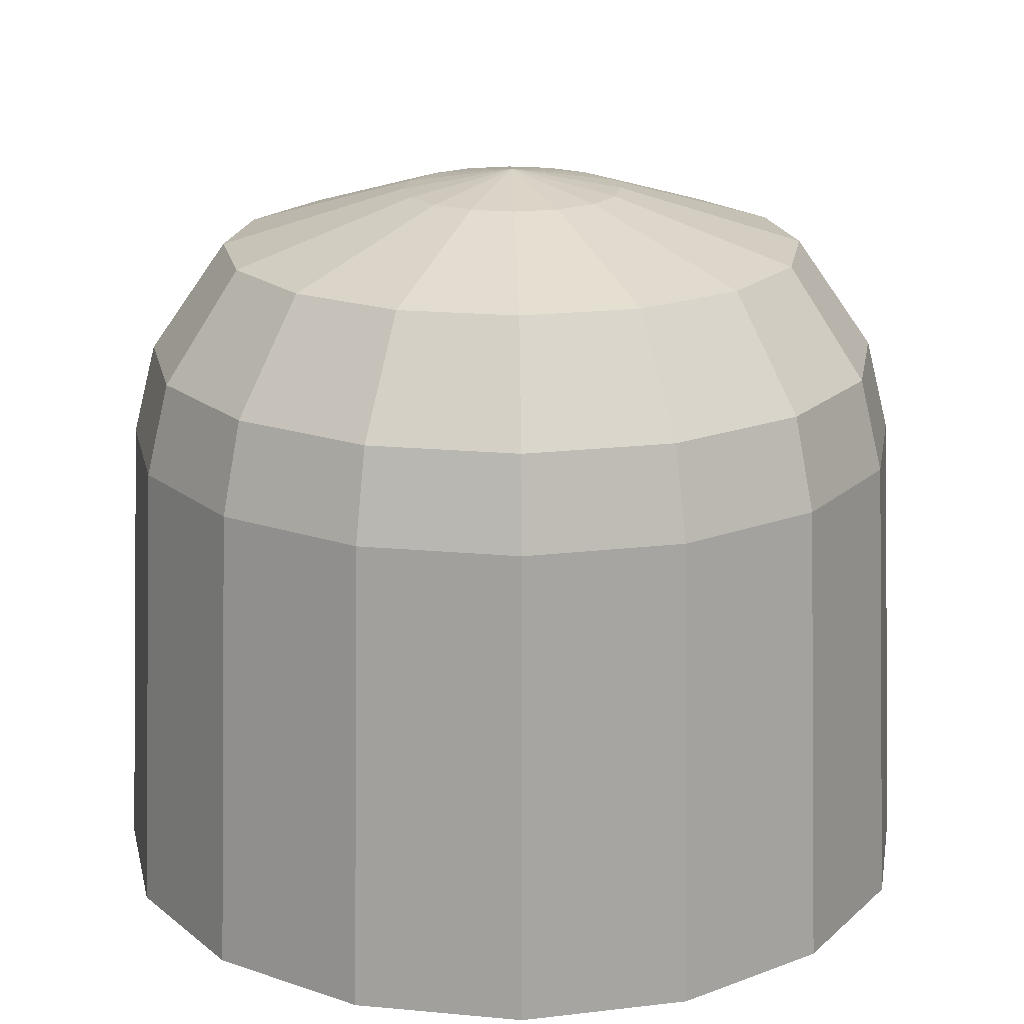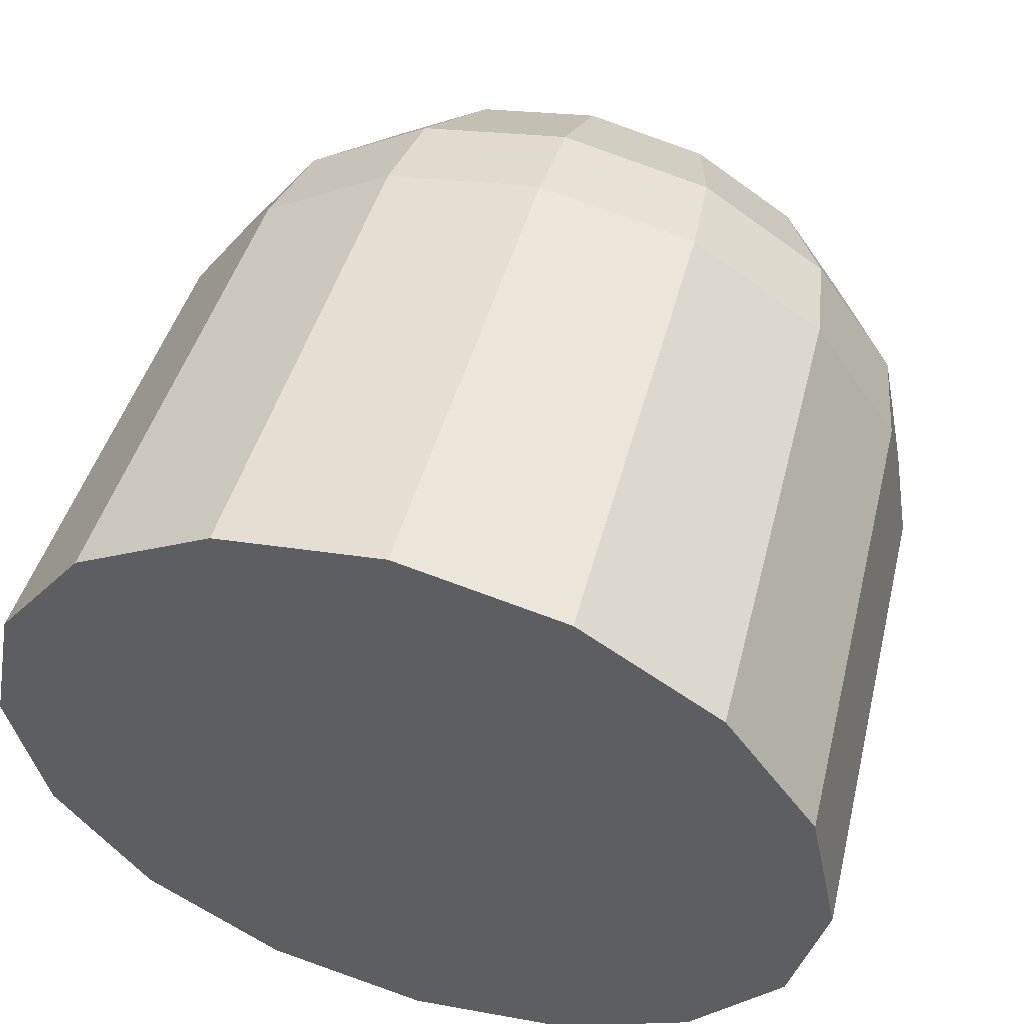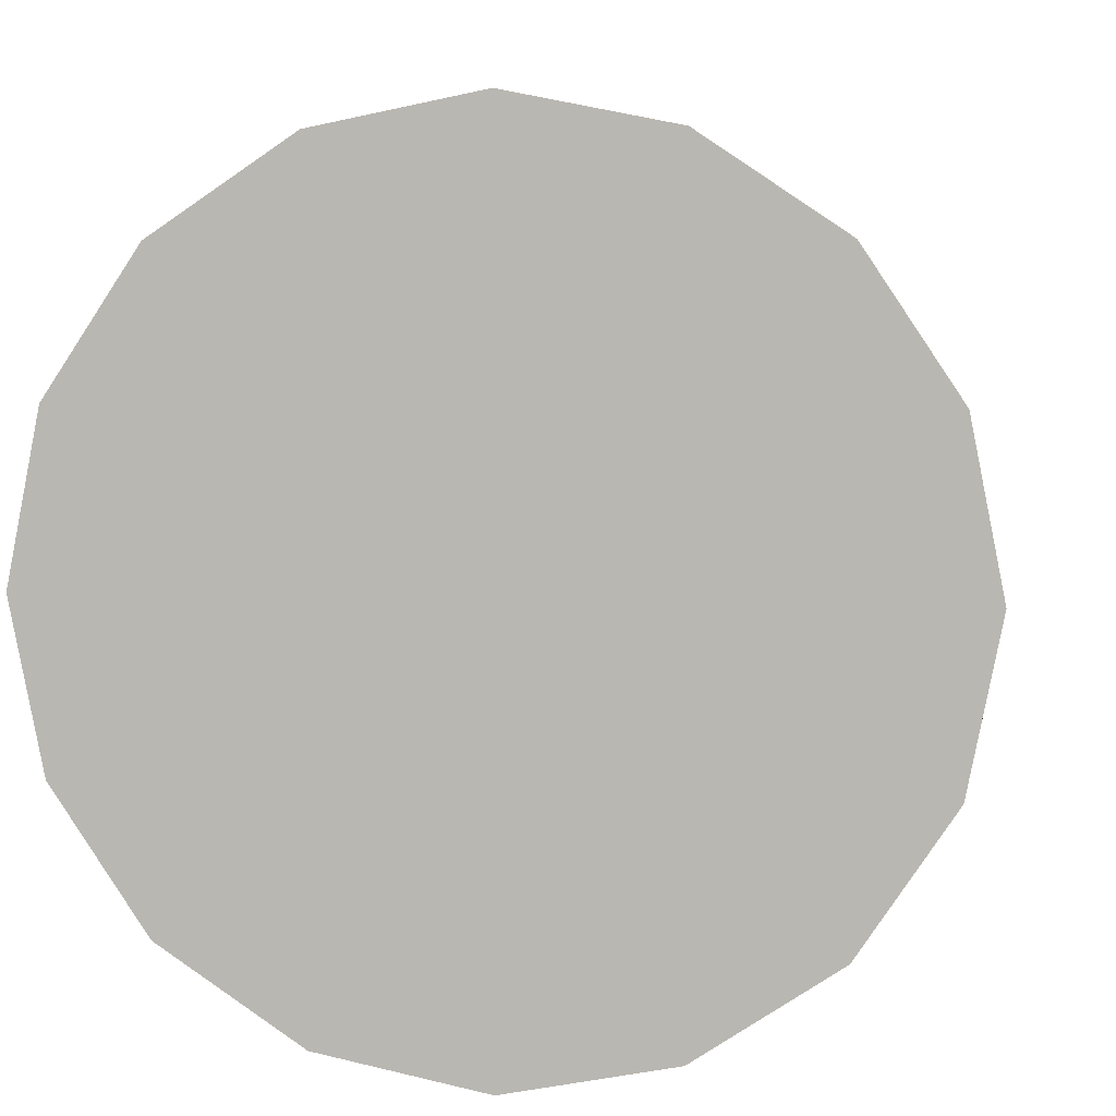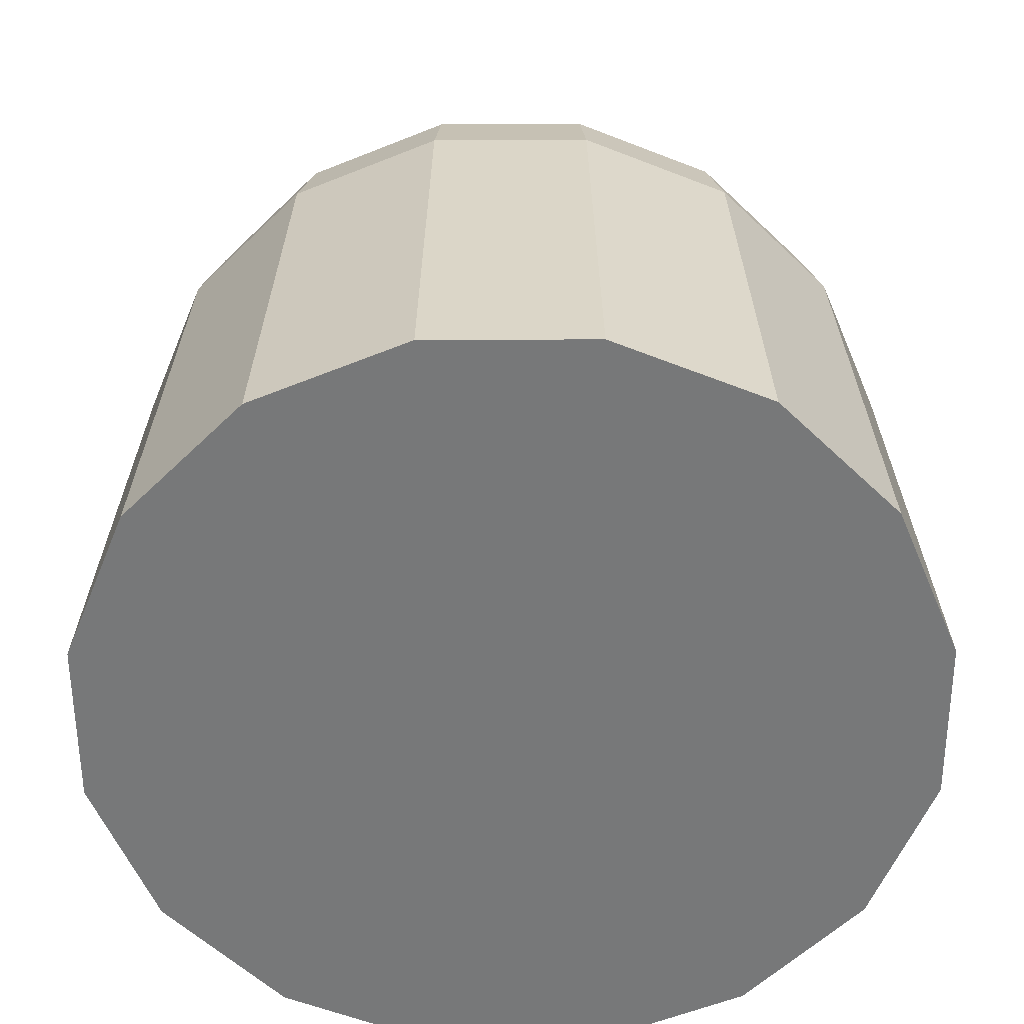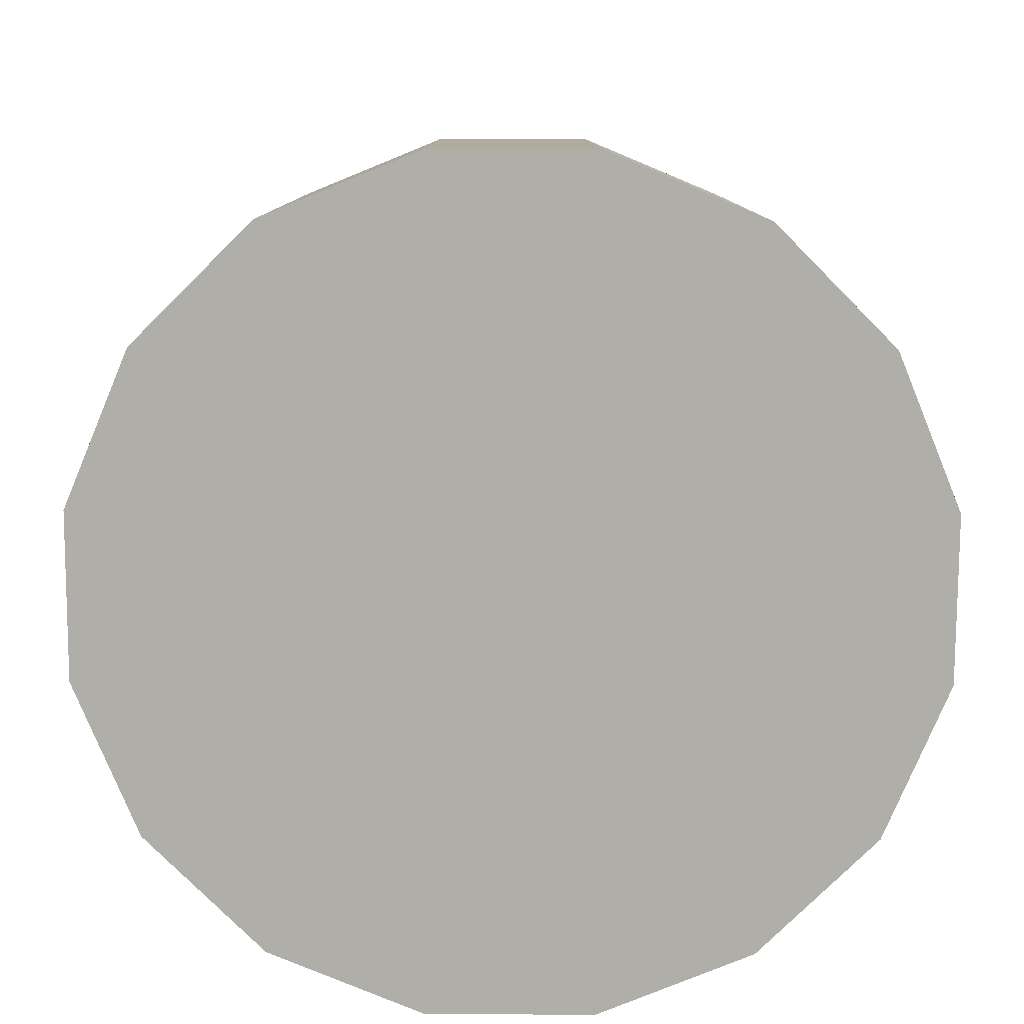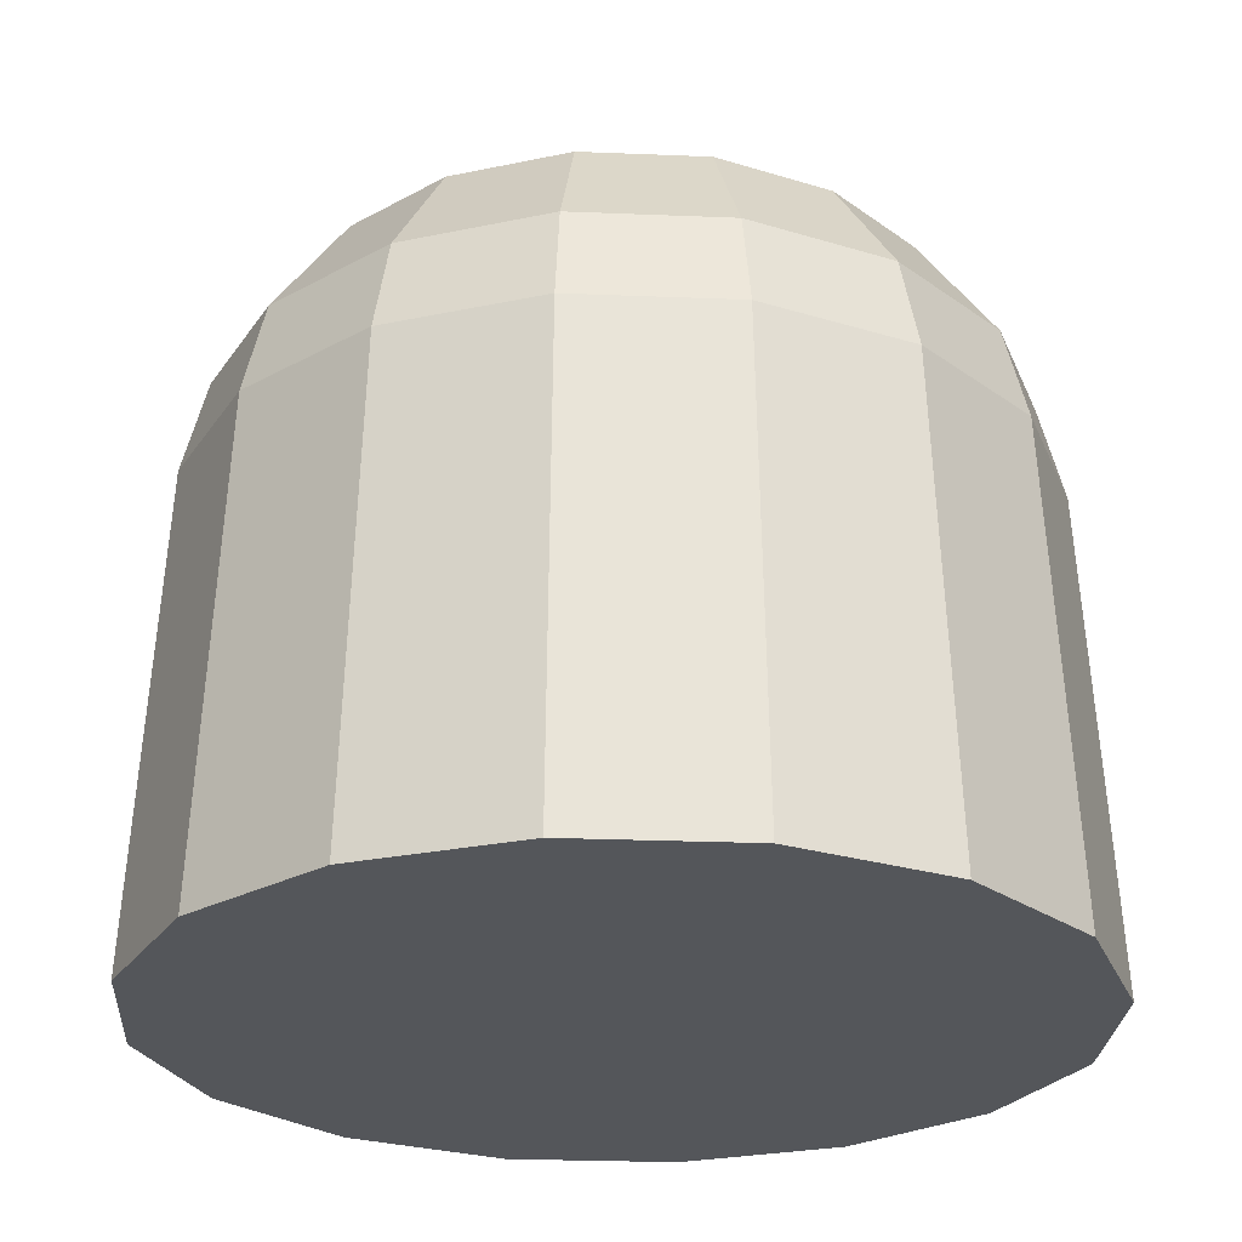
<metadata>
{"format":"obj","ext":"obj","renderer":"f3d","projection":"perspective","resolution":1024,"background":"white","views":[{"elev":19.1,"azim":-136.3,"up":"+Y"},{"elev":53.9,"azim":16.2,"up":"+Z"},{"elev":5.5,"azim":8.3,"up":"+Z"},{"elev":-57.4,"azim":-56.0,"up":"+Y"},{"elev":-77.5,"azim":-79.0,"up":"+Y"},{"elev":-25.7,"azim":30.0,"up":"+Y"}]}
</metadata>
<code>
o RocketHead_003_Cone.002
v 0 1.73 -0.48
v 0.1837 1.73 -0.4435
v 0.3394 1.73 -0.3394
v 0.4435 1.73 -0.1837
v 0.48 1.73 -0
v 0.4435 1.73 0.1837
v 0.3394 1.73 0.3394
v 0.1837 1.73 0.4435
v 0 1.73 0.48
v -0.1837 1.73 0.4435
v -0.3394 1.73 0.3394
v 0 1.815 -1e-06
v -0.4435 1.73 0.1837
v -0.48 1.73 -0
v -0.4435 1.73 -0.1837
v -0.3394 1.73 -0.3394
v -0.1837 1.73 -0.4435
v 0 1.486 -1.276
v 0.4882 1.486 -1.179
v 0.902 1.486 -0.902
v 1.179 1.486 -0.4882
v 1.276 1.486 1e-06
v 1.179 1.486 0.4882
v 0.902 1.486 0.902
v 0.4882 1.486 1.179
v 0 1.486 1.276
v -0.4882 1.486 1.179
v -0.902 1.486 0.902
v -1.179 1.486 0.4882
v -1.276 1.486 0
v -1.179 1.486 -0.4882
v -0.902 1.486 -0.902
v -0.4882 1.486 -1.179
v 0 -1.37 -1.807
v 0.6915 -1.37 -1.669
v 1.278 -1.37 -1.278
v 1.669 -1.37 -0.6915
v 1.807 -1.37 -1e-06
v 1.669 -1.37 0.6915
v 1.278 -1.37 1.278
v 0.6915 -1.37 1.669
v 0 -1.37 1.807
v -0.6915 -1.37 1.669
v -1.278 -1.37 1.278
v -1.669 -1.37 0.6915
v -1.807 -1.37 -1e-06
v -1.669 -1.37 -0.6915
v -1.278 -1.37 -1.278
v -0.6915 -1.37 -1.669
v -1.604 1.018 0
v -1.482 1.018 0.6138
v 1.482 1.018 0.6138
v 1.604 1.018 1e-06
v -1.482 1.018 -0.6138
v 1.134 1.018 1.134
v -1.134 1.018 -1.134
v 0.6138 1.018 1.482
v -0.6138 1.018 -1.482
v 0 1.018 1.604
v 0.6138 1.018 -1.482
v -0 1.018 -1.604
v -0.6138 1.018 1.482
v 1.134 1.018 -1.134
v -1.134 1.018 1.134
v 1.482 1.018 -0.6138
v -1.703 0.629 0
v 1.573 0.629 0.6516
v -1.573 0.629 -0.6516
v 1.204 0.629 1.204
v -1.204 0.629 -1.204
v 0.6516 0.629 1.573
v -0.6516 0.629 -1.573
v 0 0.629 1.703
v 0.6516 0.629 -1.573
v -0.6516 0.629 1.573
v 1.204 0.629 -1.204
v -1.204 0.629 1.204
v 1.573 0.629 -0.6516
v -1.573 0.629 0.6516
v 1.703 0.629 0
v -0 0.629 -1.703
f 1 12 2
f 2 12 3
f 3 12 4
f 4 12 5
f 5 12 6
f 6 12 7
f 7 12 8
f 8 12 9
f 9 12 10
f 10 12 11
f 11 12 13
f 13 12 14
f 14 12 15
f 15 12 16
f 16 12 17
f 17 12 1
f 15 16 32 31
f 79 66 46 45
f 4 5 22 21
f 11 13 29 28
f 1 2 19 18
f 8 9 26 25
f 16 17 33 32
f 17 1 18 33
f 5 6 23 22
f 13 14 30 29
f 9 10 27 26
f 2 3 20 19
f 6 7 24 23
f 14 15 31 30
f 10 11 28 27
f 3 4 21 20
f 7 8 25 24
f 34 35 36 37 38 39 40 41 42 43 44 45 46 47 48 49
f 80 67 39 38
f 66 68 47 46
f 67 69 40 39
f 68 70 48 47
f 69 71 41 40
f 70 72 49 48
f 71 73 42 41
f 81 74 35 34
f 72 81 34 49
f 73 75 43 42
f 74 76 36 35
f 75 77 44 43
f 76 78 37 36
f 77 79 45 44
f 78 80 38 37
f 21 22 53 65
f 28 29 51 64
f 20 21 65 63
f 27 28 64 62
f 19 20 63 60
f 26 27 62 59
f 33 18 61 58
f 18 19 60 61
f 25 26 59 57
f 32 33 58 56
f 24 25 57 55
f 31 32 56 54
f 23 24 55 52
f 30 31 54 50
f 22 23 52 53
f 29 30 50 51
f 65 53 80 78
f 64 51 79 77
f 63 65 78 76
f 62 64 77 75
f 60 63 76 74
f 59 62 75 73
f 58 61 81 72
f 61 60 74 81
f 57 59 73 71
f 56 58 72 70
f 55 57 71 69
f 54 56 70 68
f 52 55 69 67
f 50 54 68 66
f 53 52 67 80
f 51 50 66 79

</code>
